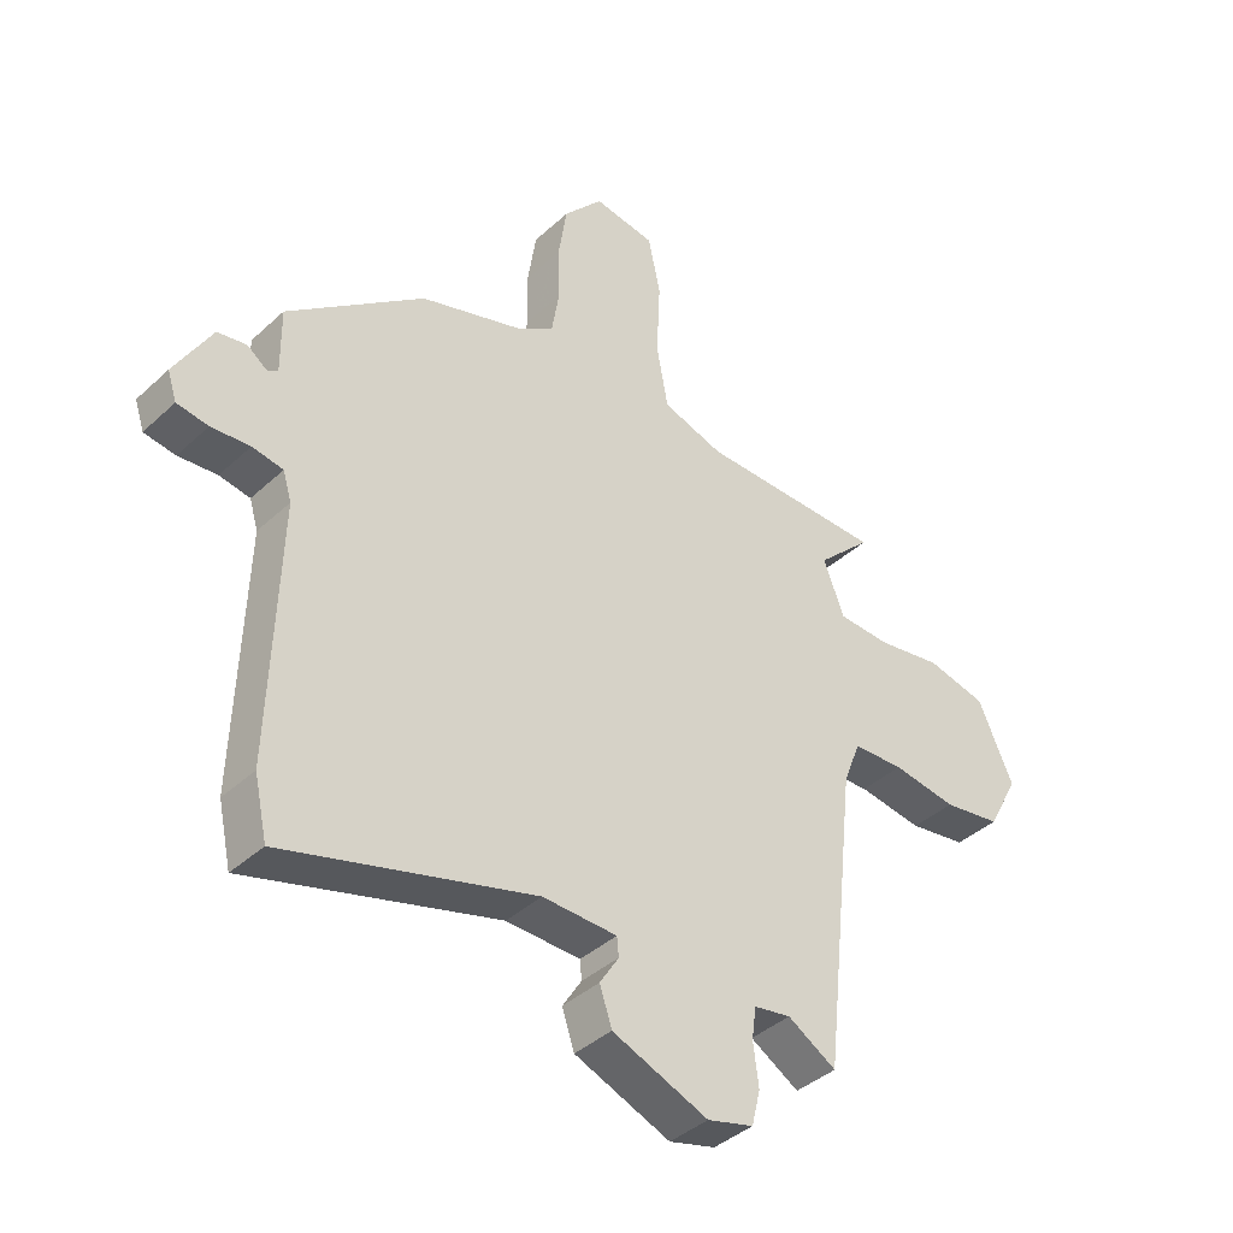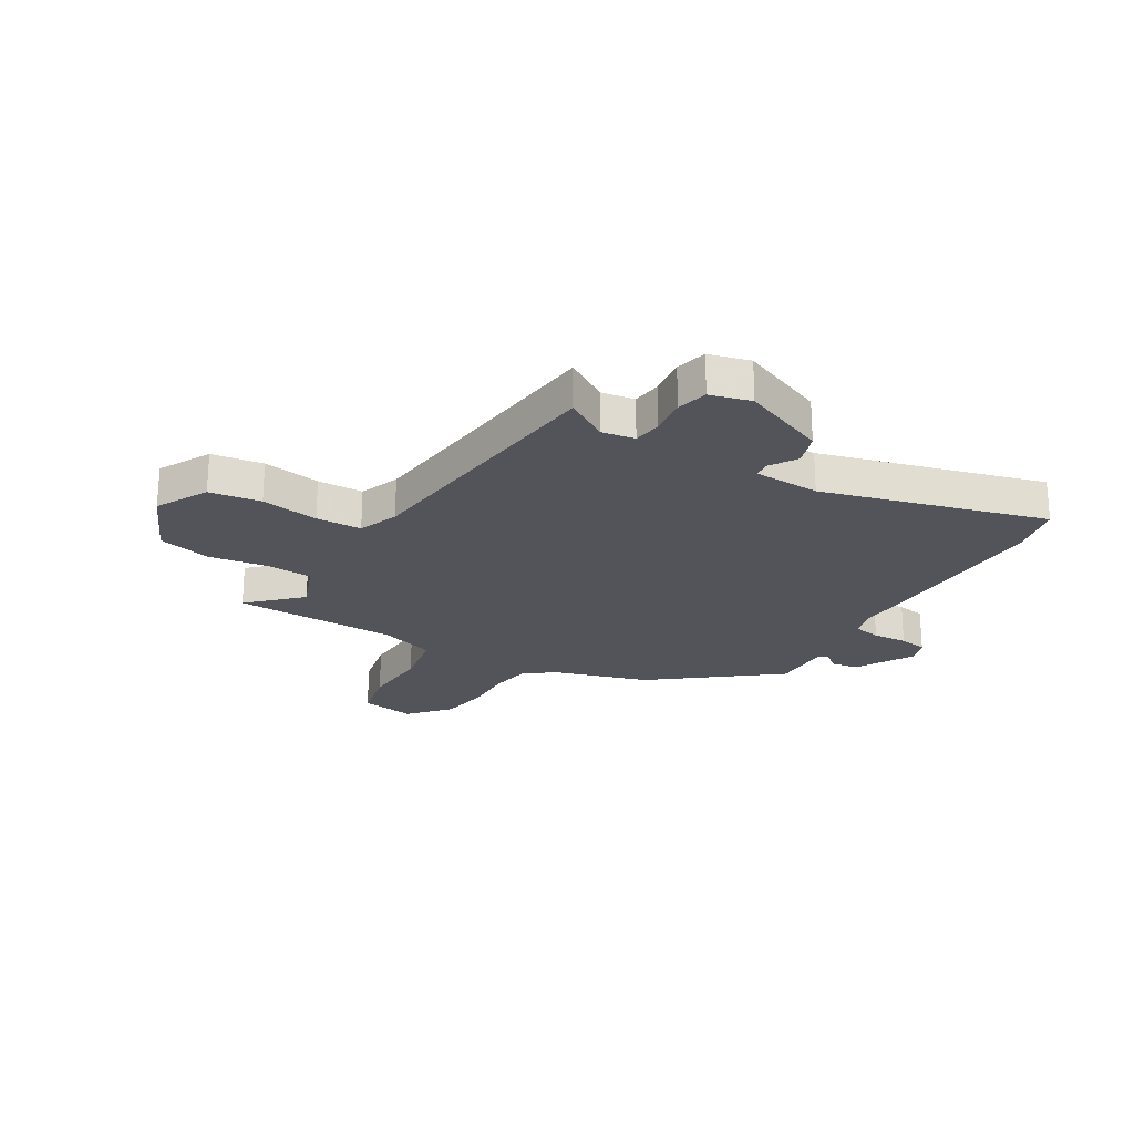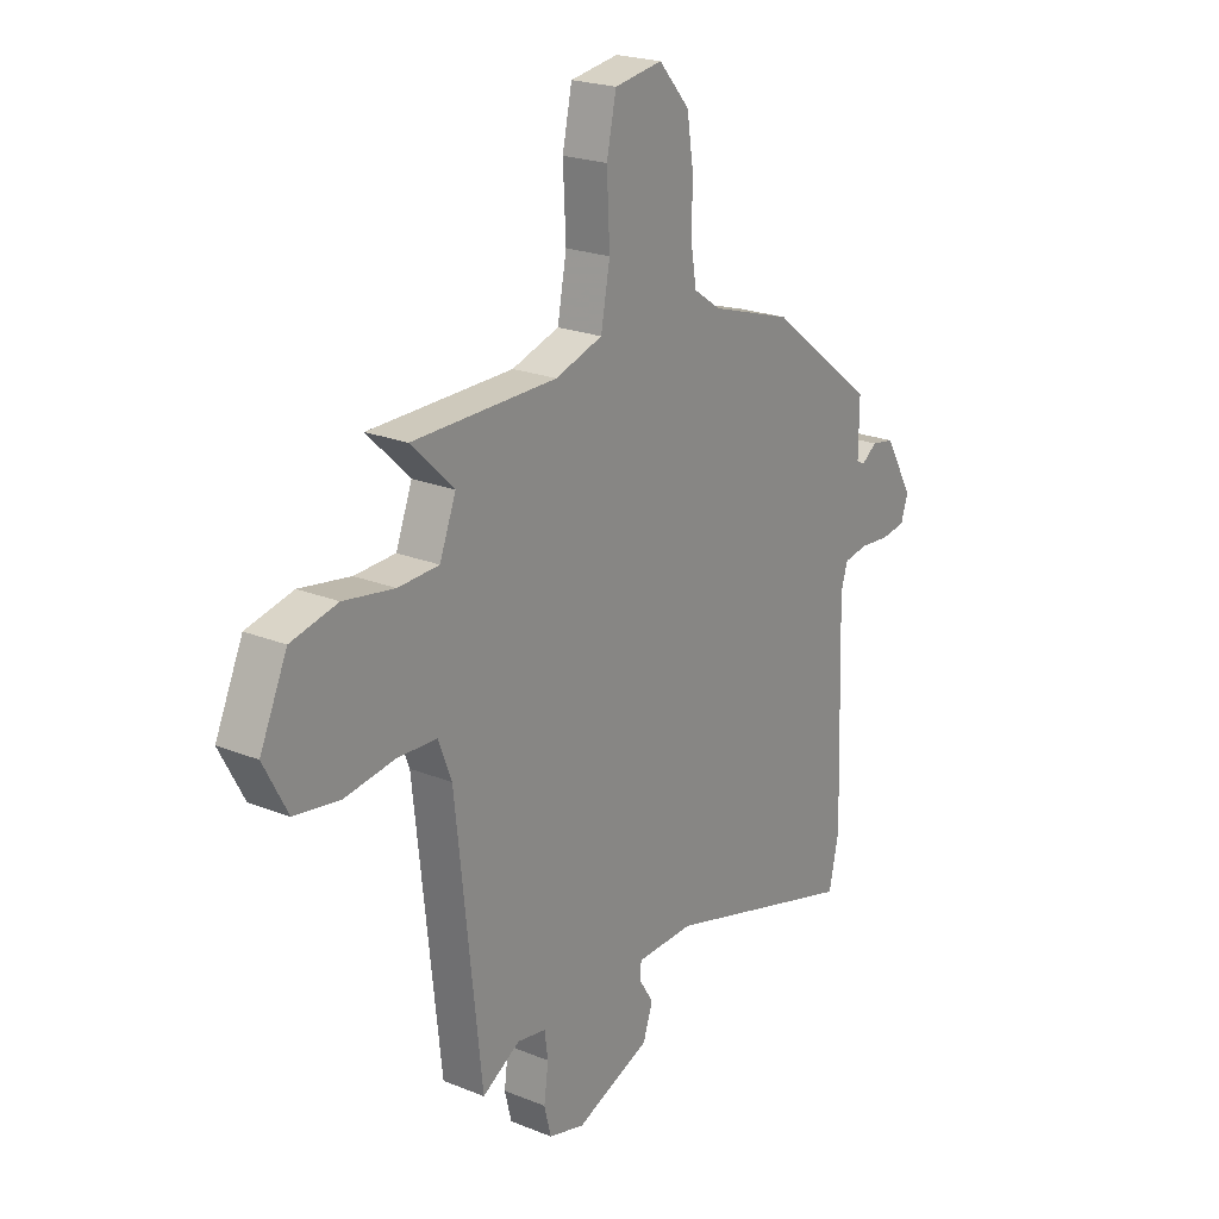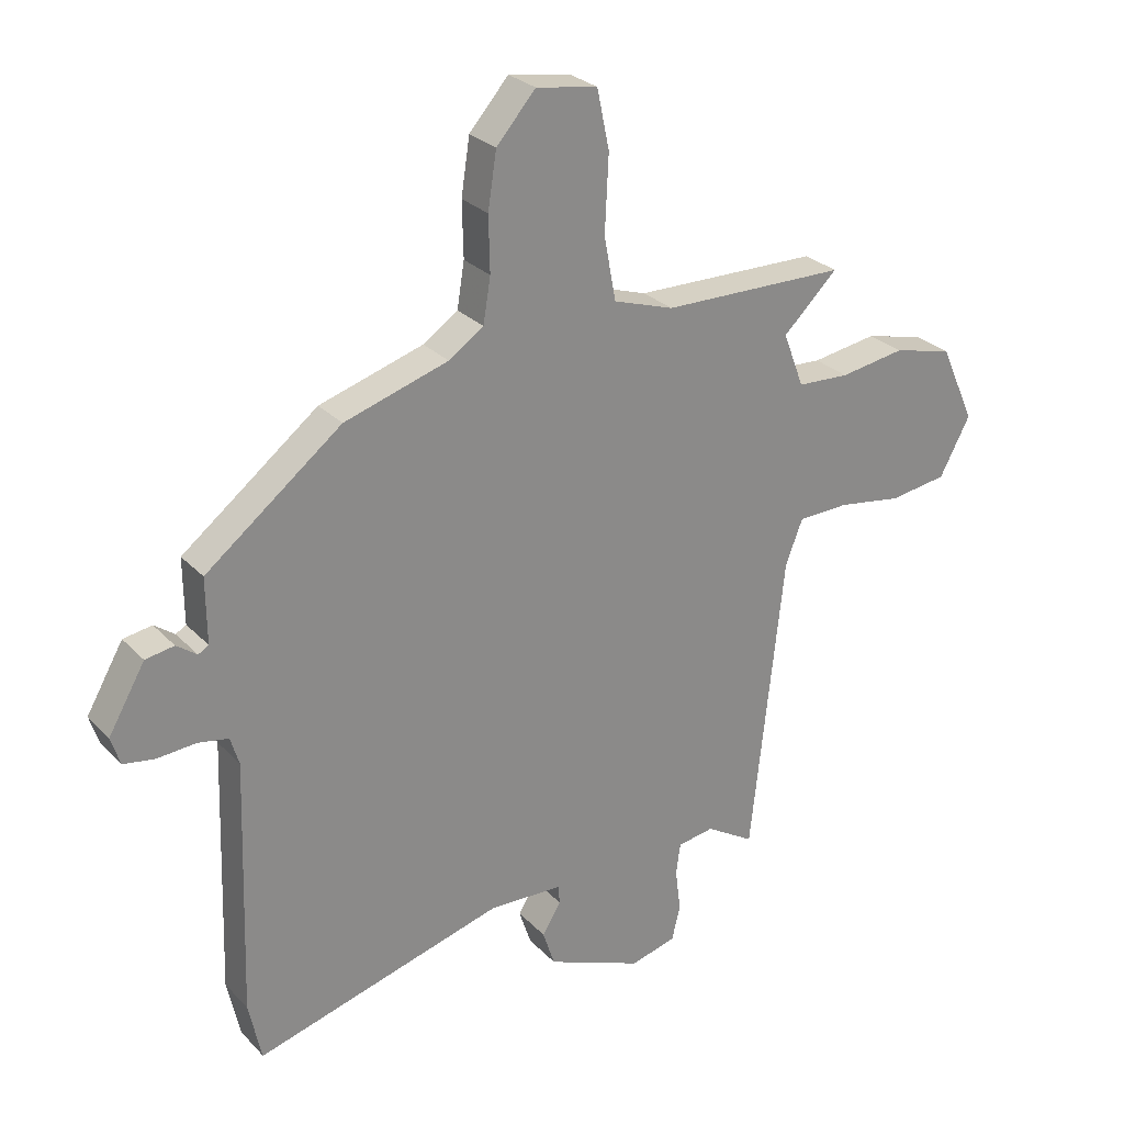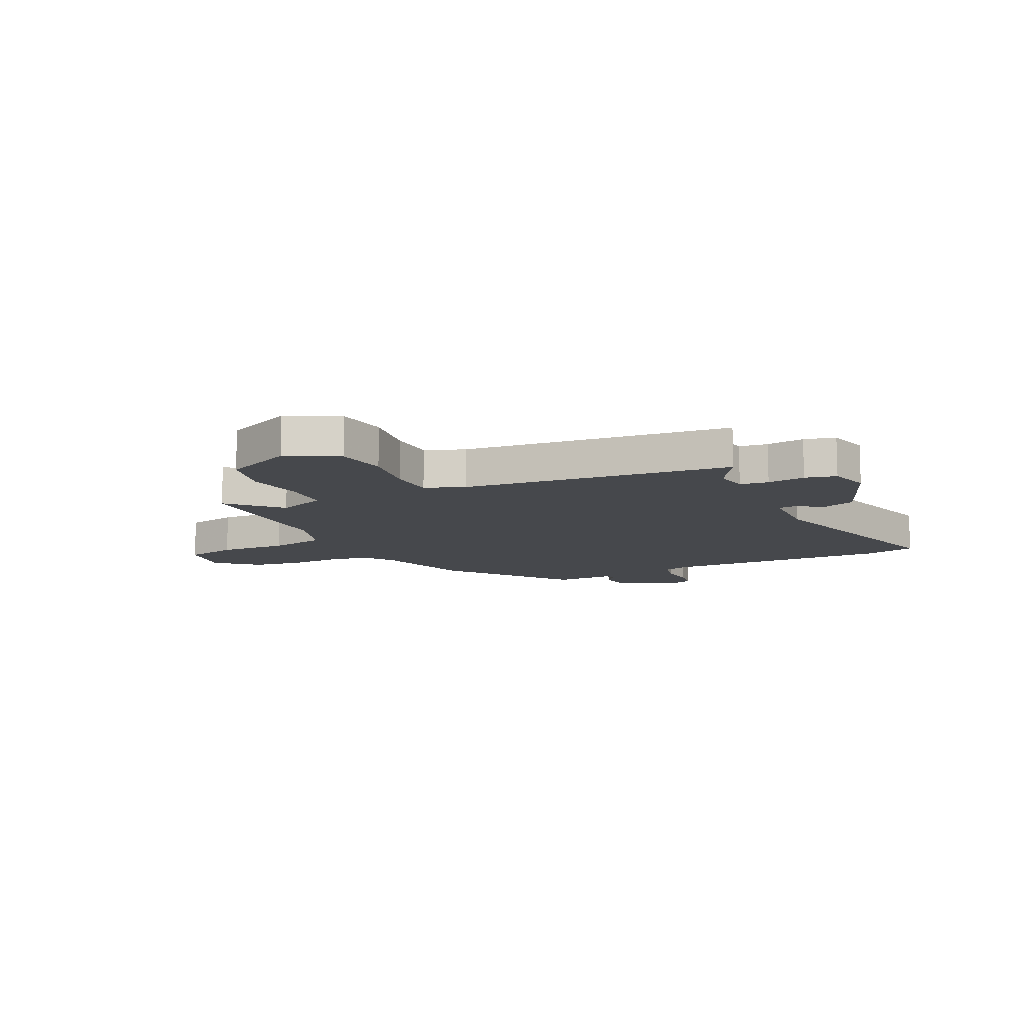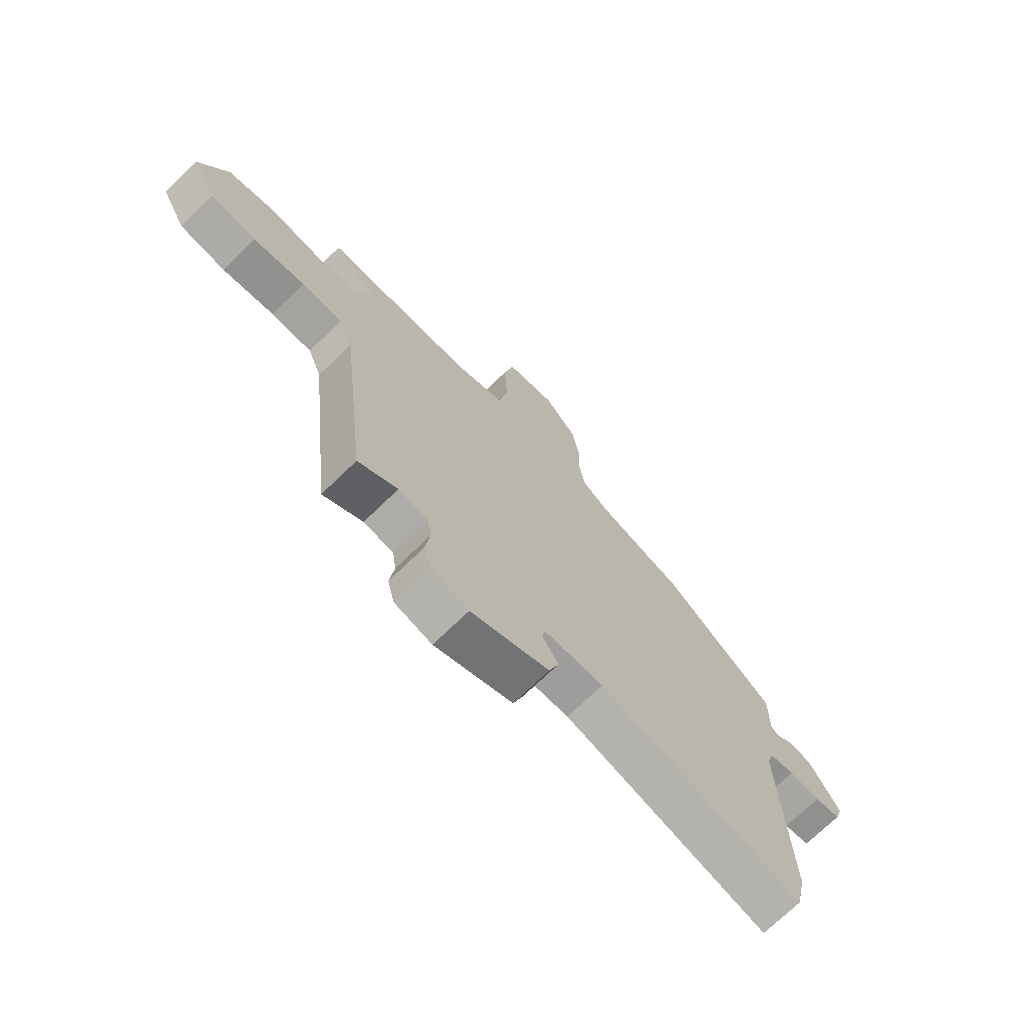
<metadata>
{"format":"obj","ext":"obj","renderer":"f3d","projection":"perspective","resolution":1024,"background":"white","views":[{"elev":-39.5,"azim":-41.3,"up":"+Z"},{"elev":-23.7,"azim":149.1,"up":"+Y"},{"elev":21.9,"azim":125.4,"up":"+Z"},{"elev":27.0,"azim":-33.1,"up":"+Z"},{"elev":-11.4,"azim":115.9,"up":"+Y"},{"elev":-71.7,"azim":134.3,"up":"+Z"}]}
</metadata>
<code>
v 0.541 0.07 0.466
v 0.452 0.07 0.38
v 0.486 0.07 0.291
v 0.571 0.07 0.287
v 0.677 0.07 0.304
v 0.774 0.07 0.281
v 0.831 0.07 0.154
v 0.781 0.07 0.06
v 0.687 0.07 0.046
v 0.582 0.07 0.062
v 0.499 0.07 0.059
v 0.471 0.07 -0.013
v 0.417 0.07 -0.505
v 0.338 0.07 -0.457
v 0.278 0.07 -0.467
v 0.271 0.07 -0.519
v 0.28 0.07 -0.588
v 0.266 0.07 -0.645
v 0.191 0.07 -0.665
v 0.035 0.07 -0.602
v 0.015 0.07 -0.542
v 0.046 0.07 -0.493
v 0.043 0.07 -0.462
v -0.078 0.07 -0.458
v -0.484 0.07 -0.572
v -0.505 0.07 -0.476
v -0.492 0.07 -0.06
v -0.506 0.07 -0.014
v -0.556 0.07 -0.005
v -0.619 0.07 -0.01
v -0.67 0.07 -0.002
v -0.685 0.07 0.044
v -0.625 0.07 0.148
v -0.578 0.07 0.156
v -0.545 0.07 0.132
v -0.528 0.07 0.142
v -0.529 0.07 0.248
v -0.307 0.07 0.421
v -0.137 0.07 0.474
v -0.08 0.07 0.513
v -0.068 0.07 0.586
v -0.07 0.07 0.676
v -0.056 0.07 0.767
v 0.008 0.07 0.84
v 0.108 0.07 0.824
v 0.128 0.07 0.729
v 0.122 0.07 0.605
v 0.141 0.07 0.502
v 0.24 0.07 0.47
v 0.541 0 0.466
v 0.452 0 0.38
v 0.486 0 0.291
v 0.571 0 0.287
v 0.677 0 0.304
v 0.774 0 0.281
v 0.831 0 0.154
v 0.781 0 0.06
v 0.687 0 0.046
v 0.582 0 0.062
v 0.499 0 0.059
v 0.471 0 -0.013
v 0.417 0 -0.505
v 0.338 0 -0.457
v 0.278 0 -0.467
v 0.271 0 -0.519
v 0.28 0 -0.588
v 0.266 0 -0.645
v 0.191 0 -0.665
v 0.035 0 -0.602
v 0.015 0 -0.542
v 0.046 0 -0.493
v 0.043 0 -0.462
v -0.078 0 -0.458
v -0.484 0 -0.572
v -0.505 0 -0.476
v -0.492 0 -0.06
v -0.506 0 -0.014
v -0.556 0 -0.005
v -0.619 0 -0.01
v -0.67 0 -0.002
v -0.685 0 0.044
v -0.625 0 0.148
v -0.578 0 0.156
v -0.545 0 0.132
v -0.528 0 0.142
v -0.529 0 0.248
v -0.307 0 0.421
v -0.137 0 0.474
v -0.08 0 0.513
v -0.068 0 0.586
v -0.07 0 0.676
v -0.056 0 0.767
v 0.008 0 0.84
v 0.108 0 0.824
v 0.128 0 0.729
v 0.122 0 0.605
v 0.141 0 0.502
v 0.24 0 0.47
f 44 45 46 47
f 44 47 48
f 41 42 43 44
f 40 41 44 48
f 39 40 48 49
f 36 37 38 39
f 32 33 34 35
f 32 35 36
f 29 30 31 32
f 28 29 32 36
f 27 28 36 39
f 24 25 26 27
f 23 24 27 39
f 19 20 21 22
f 19 22 23
f 16 17 18 19
f 15 16 19 23
f 14 15 23 39
f 12 13 14 39
f 7 8 9 10
f 7 10 11
f 4 5 6 7
f 3 4 7 11
f 2 3 11 12
f 49 1 2
f 2 12 39 49
f 96 95 94 93
f 97 96 93
f 93 92 91 90
f 97 93 90 89
f 98 97 89 88
f 88 87 86 85
f 84 83 82 81
f 85 84 81
f 81 80 79 78
f 85 81 78 77
f 88 85 77 76
f 76 75 74 73
f 88 76 73 72
f 71 70 69 68
f 72 71 68
f 68 67 66 65
f 72 68 65 64
f 88 72 64 63
f 88 63 62 61
f 59 58 57 56
f 60 59 56
f 56 55 54 53
f 60 56 53 52
f 61 60 52 51
f 51 50 98
f 98 88 61 51
f 1 50 51 2
f 2 51 52 3
f 3 52 53 4
f 4 53 54 5
f 5 54 55 6
f 6 55 56 7
f 7 56 57 8
f 8 57 58 9
f 9 58 59 10
f 10 59 60 11
f 11 60 61 12
f 12 61 62 13
f 13 62 63 14
f 14 63 64 15
f 15 64 65 16
f 16 65 66 17
f 17 66 67 18
f 18 67 68 19
f 19 68 69 20
f 20 69 70 21
f 21 70 71 22
f 22 71 72 23
f 23 72 73 24
f 24 73 74 25
f 25 74 75 26
f 26 75 76 27
f 27 76 77 28
f 28 77 78 29
f 29 78 79 30
f 30 79 80 31
f 31 80 81 32
f 32 81 82 33
f 33 82 83 34
f 34 83 84 35
f 35 84 85 36
f 36 85 86 37
f 37 86 87 38
f 38 87 88 39
f 39 88 89 40
f 40 89 90 41
f 41 90 91 42
f 42 91 92 43
f 43 92 93 44
f 44 93 94 45
f 45 94 95 46
f 46 95 96 47
f 47 96 97 48
f 48 97 98 49
f 49 98 50 1

</code>
